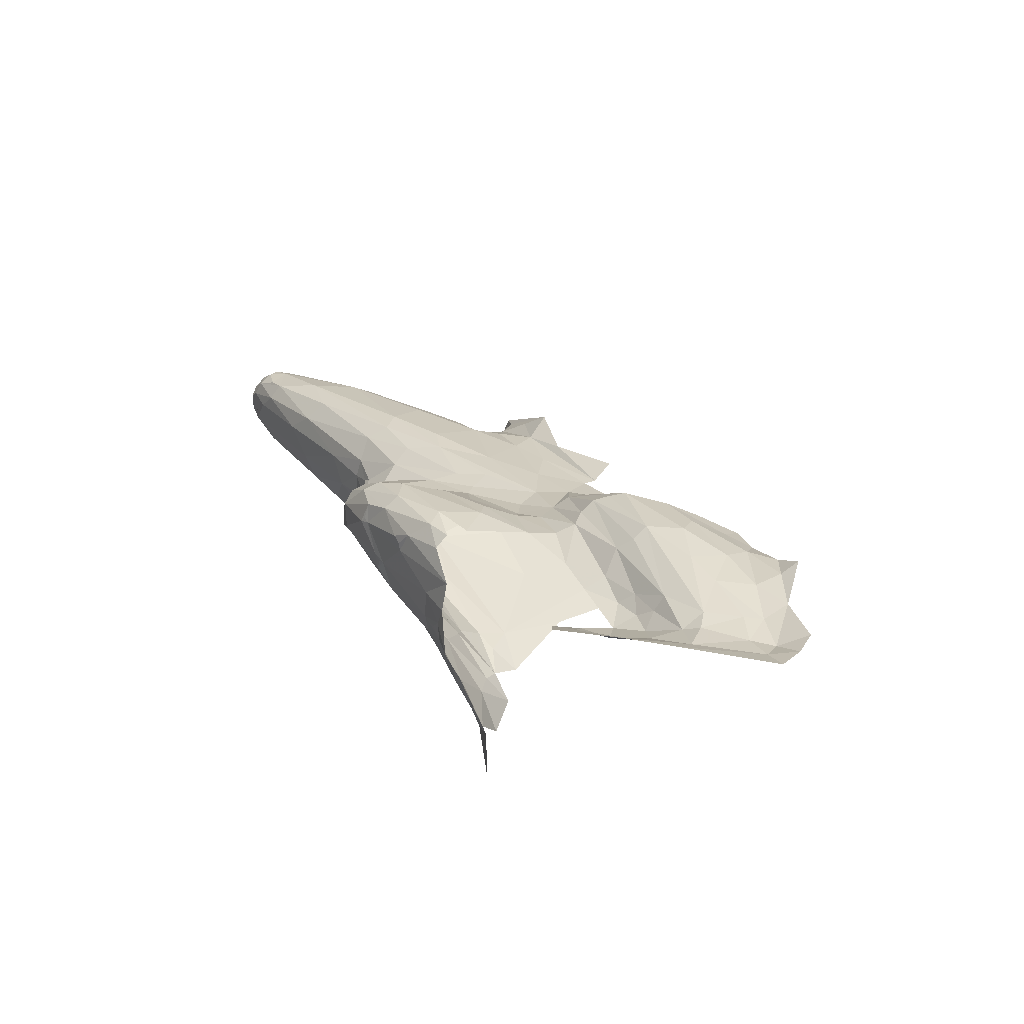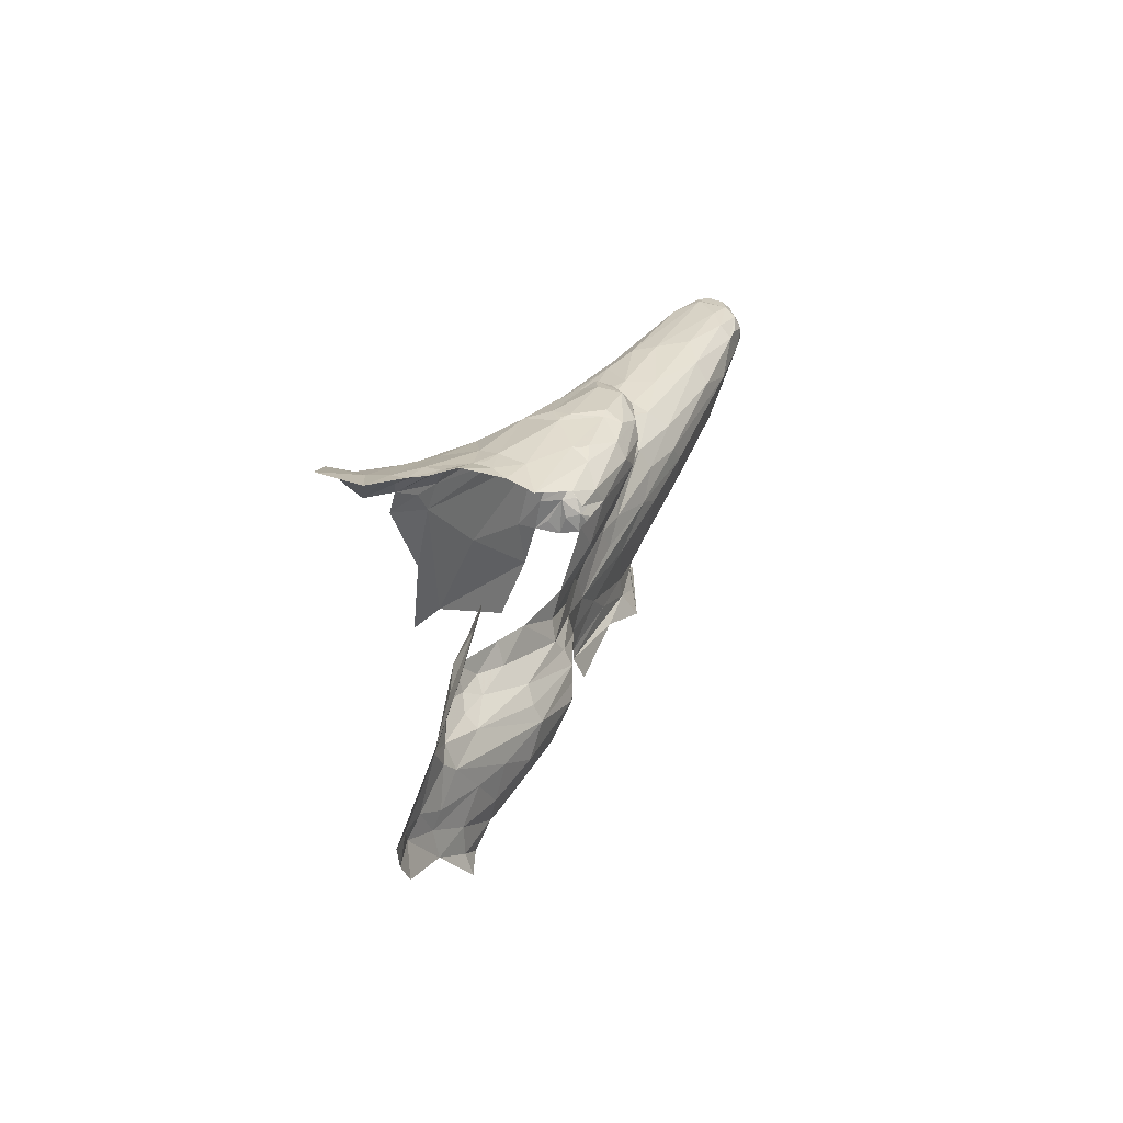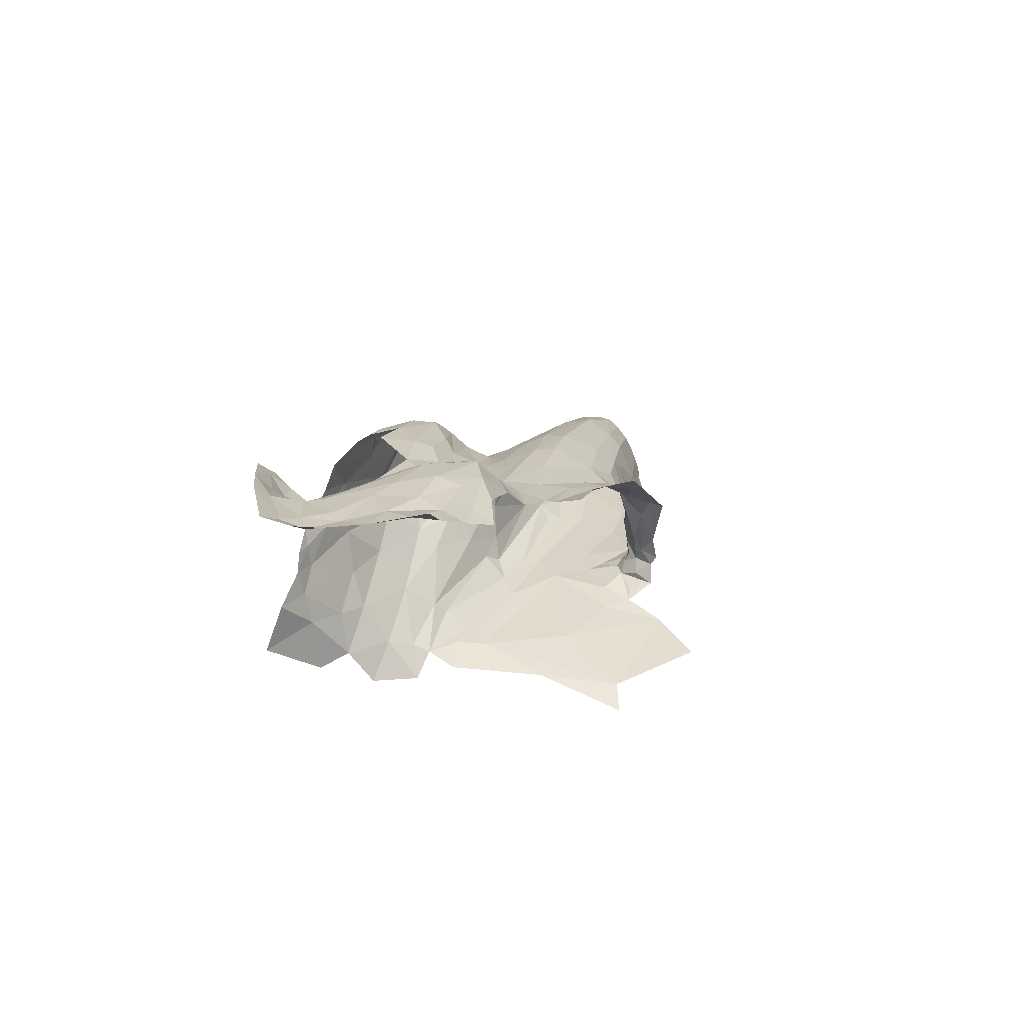
<metadata>
{"format":"obj","ext":"obj","renderer":"f3d","projection":"perspective","resolution":1024,"background":"white","views":[{"elev":44.4,"azim":-116.6,"up":"+Z"},{"elev":24.7,"azim":-50.6,"up":"+Y"},{"elev":27.3,"azim":-58.8,"up":"+Z"}]}
</metadata>
<code>
v -1.425 8.427 -0.1638
v -1.531 8.385 -0.2233
v -1.628 8.415 -0.1275
v -1.787 8.417 -0.1533
v -1.655 8.384 -0.2292
v -1.253 8.376 0.0496
v -1.372 8.373 0.1035
v -1.319 8.337 0.0848
v -1.628 8.418 0.0134
v -1.492 8.425 0.0388
v -1.424 8.446 -0.0589
v -1.433 8.237 -0.4122
v -1.156 8.281 -0.3859
v -1.147 8.225 -0.4441
v -1.31 8.431 0.0445
v -1.377 8.413 0.0804
v -1.239 8.415 0.0288
v -1.118 8.326 -0.2935
v -1.165 8.346 -0.2604
v -1.112 8.392 -0.2105
v -1.197 8.308 -0.3193
v -1.461 8.425 0.0638
v -1.335 8.446 0.0075
v -1.573 8.204 -0.4603
v -1.424 8.179 -0.4598
v -1.346 8.379 -0.2362
v -1.147 8.445 -0.1662
v -1.175 8.396 -0.2159
v -1.71 8.422 -0.0756
v -1.791 8.424 -0.0987
v -1.667 8.345 -0.3155
v -1.516 8.314 -0.3242
v -1.649 8.281 -0.4128
v -1.119 8.43 -0.1359
v -1.208 8.457 -0.1118
v -1.192 8.436 -0.1678
v -1.388 8.447 -0.1078
v -1.185 8.45 -0.0538
v -1.462 8.257 -0.385
v -1.595 8.24 -0.4378
v -1.31 8.453 -0.0051
v -1.385 8.451 -0.0569
v -1.845 8.401 -0.2078
v -1.743 8.363 -0.3043
v -1.845 8.38 -0.2858
v -1.761 8.332 -0.407
v -1.704 8.422 -0.0221
v -1.779 8.437 -0.0555
v -1.632 8.423 -0.0673
v -1.073 8.3 -0.3628
v -1.51 8.324 0.1473
v -1.156 8.416 -0.0458
v -1.085 8.352 -0.2308
v -1.094 8.392 -0.1779
v -1.982 8.425 -0.3123
v -1.839 8.366 -0.4208
v -1.095 8.376 -0.1335
v -1.113 8.402 -0.1181
v -1.168 8.385 -0.0258
v -1.333 8.332 -0.2831
v -1.506 8.407 0.0968
v -1.703 8.393 0.102
v -1.288 8.428 -0.1807
v -1.234 8.356 -0.2462
v -1.718 8.415 0.0312
v -1.679 8.423 -0.0582
v -1.853 8.413 -0.1455
v -1.935 8.405 -0.2027
v -1.034 8.328 -0.2904
v -1.64 8.197 -0.5055
v -1.73 8.278 -0.4921
v -1.543 8.361 0.1484
v -1.83 8.422 -0.1017
v -1.483 8.423 0.0569
v -1.614 8.379 0.1381
v -1.318 8.447 0.0092
v -1.607 8.346 0.1618
v -1.407 8.448 -0.0646
v -0.4202 8.171 -0.4383
v -0.438 8.174 -0.3929
v -0.4484 8.148 -0.4448
v -0.355 8.213 -0.4204
v -0.3771 8.204 -0.4527
v -0.3101 8.265 -0.4511
v -0.3568 8.325 -0.4855
v -0.3731 8.24 -0.4774
v -0.545 8.167 -0.4888
v -0.3532 8.363 -0.4758
v -0.3315 8.396 -0.4505
v -0.3031 8.344 -0.479
v -0.6649 8.133 -0.4856
v -0.8526 8.122 -0.4759
v -0.6649 8.244 -0.4742
v -0.341 8.405 -0.4377
v -0.3105 8.405 -0.372
v -0.3023 8.404 -0.4285
v -0.3584 8.236 -0.3614
v -0.3005 8.267 -0.4198
v -0.3081 8.296 -0.3443
v -0.2833 8.377 -0.4488
v -0.4831 8.142 -0.4713
v -0.5466 8.091 -0.4748
v -0.4906 8.367 -0.4588
v -0.284 8.382 -0.3656
v -0.2773 8.311 -0.4084
v -0.2845 8.293 -0.4336
v -0.2662 8.345 -0.4127
v -0.5226 8.112 -0.4201
v -0.5697 8.114 -0.3439
v -0.6818 8.036 -0.3713
v -0.6429 8.038 -0.3883
v -0.6119 8.069 -0.3809
v -0.673 8.018 -0.4208
v -0.6385 8.033 -0.4645
v -0.6285 8.034 -0.4131
v -0.5922 8.091 -0.4811
v -0.7621 8.032 -0.4774
v -0.2815 8.315 -0.4554
v -0.5932 8.056 -0.462
v -0.6247 8.043 -0.4758
v -0.616 8.037 -0.4399
v -0.2798 8.332 -0.358
v -0.4879 8.32 -0.4741
v -0.5804 8.08 -0.4032
v -0.5454 8.089 -0.4286
v -0.5272 8.099 -0.4731
v -0.3767 8.249 -0.3148
v -0.7119 8.036 -0.4718
v -0.6658 8.042 -0.4774
v -0.6778 8.029 -0.473
v -0.7129 8.069 -0.4789
v -0.6922 8.014 -0.4566
v -0.693 8.014 -0.4392
v -0.603 8.057 -0.4212
v -0.4703 8.139 -0.4584
v -0.4357 8.174 -0.4654
v -0.4973 8.115 -0.4489
v -0.5606 8.085 -0.4686
v -0.5727 8.073 -0.4395
v -0.58 8.086 -0.4765
v -0.3289 8.301 -0.4805
v -0.3012 8.301 -0.4685
v -0.2719 8.363 -0.4468
v -0.4455 8.396 -0.4409
v -0.626 8.093 -0.3058
v -0.4268 8.19 -0.3661
v -0.667 8.024 -0.3952
v -0.7787 8.004 -0.4602
v -0.7165 8.006 -0.4489
v -0.6996 8.014 -0.4032
v -0.4633 8.137 -0.4347
v -0.516 8.107 -0.4583
v -0.8941 8.179 -0.0864
v -0.6102 8.185 -0.1947
v -0.5534 8.287 -0.1921
v -1.105 8.27 -0.4156
v -0.8315 8.345 -0.377
v -0.7542 8.339 -0.413
v -0.8599 8.09 -0.1234
v -0.3377 8.326 -0.2873
v -0.3015 8.359 -0.3251
v -0.3484 8.354 -0.2808
v -1.231 8.221 -0.0263
v -1.199 8.312 -0.0311
v -1.364 8.177 0.0206
v -0.7337 8.372 -0.3677
v -1.149 8.361 -0.0667
v -1.114 8.305 -0.0924
v -0.6888 8.381 -0.3221
v -0.3665 8.412 -0.4117
v -0.3797 8.315 -0.2679
v -0.4548 8.361 -0.2401
v -1.023 8.337 -0.2155
v -1.039 8.322 -0.1458
v -1.077 8.354 -0.1482
v -0.6728 8.306 -0.1619
v -0.6642 8.356 -0.2043
v -0.4158 8.407 -0.3271
v -0.3499 8.406 -0.3333
v -1.469 8.032 0.0519
v -1.343 8.15 0.0143
v -1.502 8.094 0.0632
v -1.018 8.326 -0.1644
v -1.062 8.349 -0.1974
v -1.22 8.351 0.0124
v -1.437 8.204 0.0755
v -1.06 8.214 -0.0549
v -1.119 8.144 -0.0306
v -0.9347 8.219 -0.0774
v -0.9806 8.338 -0.2432
v -0.8971 8.351 -0.2677
v -0.9614 8.313 -0.1418
v -0.9219 8.272 -0.1047
v -1.258 8.158 -0.0066
v -1.044 8.229 -0.4498
v -0.7685 8.303 -0.4411
v -0.998 8.204 -0.4593
v -1.315 8.099 0.0121
v -1.378 7.979 0.016
v -1.235 8.052 -0.0113
v -1.083 8.262 -0.0758
v -0.3554 8.387 -0.2966
v -0.4558 8.393 -0.2744
v -0.7236 8.285 -0.4583
v -0.8374 8.348 -0.2102
v -0.6072 8.386 -0.2694
v -0.6341 8.342 -0.4436
v -0.3654 8.285 -0.2919
v -0.9658 8.33 -0.188
v -0.4122 8.367 -0.2576
v -1.398 8.253 0.0901
v -1.556 8.127 0.0932
v -1.05 8.121 -0.0487
v -1.129 7.831 -0.04
v -0.9289 7.841 -0.2075
v -0.9745 7.855 -0.1804
v -0.9201 7.969 -0.4613
v -0.9001 7.933 -0.4115
v -0.9233 7.921 -0.4452
v -1.248 7.951 -0.4971
v -1.026 8.126 -0.4662
v -1.069 7.937 -0.4922
v -1.443 8.111 -0.4738
v -0.9083 7.878 -0.3331
v -0.7406 8.074 -0.2197
v -0.6227 8.141 -0.2205
v -0.8262 8.052 -0.1695
v -0.9022 7.94 -0.3446
v -0.8913 7.973 -0.2885
v -0.9574 7.964 -0.182
v -0.8648 7.982 -0.3829
v -0.8459 7.988 -0.434
v -0.831 7.993 -0.3975
v -0.8902 7.998 -0.4598
v -0.9939 7.984 -0.4782
v -0.93 8.073 -0.4759
v -0.8547 7.999 -0.3293
v -0.8464 8.007 -0.4588
v -0.8762 8.055 -0.4768
v -0.8064 7.99 -0.4433
v -1.489 7.871 0.0415
v -1.169 7.894 -0.0572
v -1.307 7.927 -0.0107
v -1.327 7.761 -0.5516
v -1.011 7.795 -0.5198
v -1.083 7.659 -0.5449
v -0.9464 7.899 -0.2418
v -1.074 7.943 -0.1007
v -1.02 7.904 -0.1518
v -1.197 8.17 -0.4548
v -0.9275 7.87 -0.4635
v -0.9636 7.916 -0.4766
v -1.19 7.948 -0.0497
v -0.8097 8.002 -0.3754
v -0.7267 8.038 -0.3423
v -0.7611 8.038 -0.2898
v -0.7698 7.994 -0.405
v -0.9065 7.916 -0.3772
v -0.9027 7.868 -0.3885
v -0.9046 7.882 -0.4148
v -0.9336 8.005 -0.1447
v -1.051 8.005 -0.081
v -0.869 8.007 -0.2055
v -0.8911 7.974 -0.4345
v -1.281 7.869 -0.0097
v -1.073 7.864 -0.0974
v -1.49 8.169 -0.4624
v -1.559 8.134 -0.4942
v -1.438 7.935 -0.5196
v -0.8164 8.011 -0.2747
v -1.458 7.811 0.0502
v -0.8856 7.964 -0.4103
v -0.9979 7.902 -0.4921
v -1.485 7.898 0.0395
v -0.8042 7.992 -0.4143
v -0.7258 8.018 -0.3795
v -1.391 7.719 -0.585
v -2.031 8.11 0.2157
v -1.946 8.152 0.2003
v -2.094 8.157 0.2142
v -1.923 8.012 0.282
v -2.127 8.048 0.3008
v -1.914 7.974 0.2993
v -1.512 7.96 0.0582
v -2.215 8.135 0.29
v -2.166 8.116 0.2542
v -2.152 8.199 0.2593
v -2.239 8.015 0.3398
v -1.614 7.884 0.0877
v -1.747 7.935 0.2461
v -1.83 7.868 0.2538
v -1.685 7.912 0.1769
v -1.74 8.066 0.1919
v -1.848 8.148 0.1919
v -1.947 8.098 0.218
v -1.6 7.968 0.1281
v -1.599 7.94 0.1082
v -1.586 8.046 0.1052
v -1.567 8.236 0.1542
v -1.528 8.208 0.1308
v -1.73 8.113 0.1744
v -1.623 8.099 0.1276
v -1.587 8.151 0.125
v -2.22 7.868 0.3395
v -2.164 7.94 0.3351
v -2.323 7.913 0.3489
v -1.968 7.904 0.3083
v -2.314 7.846 0.3562
v -2.412 7.939 0.363
v -2.442 7.875 0.3966
v -2.246 8.072 0.3175
v -2.097 7.867 0.3205
v -1.931 7.86 0.2812
v -1.983 7.798 0.2553
v -1.968 7.752 0.224
v -1.882 7.811 0.2343
v -2.324 8.098 0.3613
v -2.37 7.98 0.3601
v -2.277 8.045 0.3417
v -2.299 7.95 0.3503
v -1.723 7.966 0.2277
v -1.705 7.999 0.213
v -2.217 7.801 0.3412
v -2.094 7.809 0.3026
v -2.158 7.769 0.316
v -2.054 7.769 0.2622
v -2.051 8.078 0.2474
v -1.906 8.047 0.2522
v -2.133 8.077 0.2705
v -1.732 7.86 0.176
v -2.218 7.758 0.3624
v -1.724 7.944 0.2292
v -1.578 7.997 0.1127
v -2.221 8.177 0.3111
v -2.067 7.946 0.3248
v -2.101 8.102 0.2368
v -2.233 8.213 0.3468
v -2.114 8.265 0.2817
v -2.096 8.316 0.2903
v -1.698 8.171 0.1726
v -1.712 8.036 0.1953
v -2.081 8.233 0.239
v -2.44 7.981 0.3861
v -2.475 7.924 0.4023
v -1.664 7.887 0.131
v -2.331 8.137 0.3796
v -2.501 7.986 0.4197
v -1.624 8.302 0.1721
v -2.057 8.295 0.2528
f 1 2 3
f 4 3 5
f 6 7 8
f 9 10 11
f 12 13 14
f 15 16 17
f 18 19 20
f 18 21 19
f 22 16 23
f 24 12 25
f 1 26 2
f 27 20 28
f 29 4 30
f 31 32 33
f 2 26 32
f 34 20 27
f 25 12 14
f 23 11 10
f 35 36 37
f 34 27 38
f 32 39 40
f 21 13 39
f 35 41 38
f 35 42 41
f 43 44 45
f 44 46 45
f 31 33 46
f 47 29 48
f 49 1 3
f 18 50 21
f 51 8 7
f 6 17 7
f 52 34 38
f 30 48 29
f 20 53 18
f 20 54 53
f 37 42 35
f 1 49 11
f 55 45 56
f 57 58 59
f 54 20 34
f 60 32 26
f 60 39 32
f 5 44 43
f 2 32 31
f 22 61 16
f 10 62 61
f 10 9 62
f 36 63 37
f 64 60 26
f 33 32 40
f 9 65 62
f 66 29 47
f 28 36 27
f 28 63 36
f 67 43 68
f 4 5 43
f 67 4 43
f 67 30 4
f 18 69 50
f 18 53 69
f 38 17 52
f 38 15 17
f 70 33 40
f 71 46 33
f 7 72 51
f 16 61 72
f 49 66 47
f 49 29 66
f 49 9 11
f 49 47 9
f 57 54 58
f 16 7 17
f 16 72 7
f 68 45 55
f 68 43 45
f 2 5 3
f 2 31 5
f 60 21 39
f 60 64 21
f 71 33 70
f 73 30 67
f 73 48 30
f 27 35 38
f 27 36 35
f 23 41 42
f 15 38 41
f 39 12 24
f 39 13 12
f 47 65 9
f 47 48 65
f 52 17 6
f 1 37 63
f 1 11 37
f 59 52 6
f 59 58 52
f 34 58 54
f 34 52 58
f 24 40 39
f 24 70 40
f 64 19 21
f 28 20 19
f 28 64 26
f 28 19 64
f 26 63 28
f 26 1 63
f 10 22 23
f 10 61 74
f 46 56 45
f 29 3 4
f 29 49 3
f 31 44 5
f 31 46 44
f 61 75 72
f 61 62 75
f 22 74 61
f 22 10 74
f 50 13 21
f 23 76 41
f 23 16 15
f 15 76 23
f 15 41 76
f 77 72 75
f 77 51 72
f 11 78 37
f 11 23 42
f 42 78 11
f 42 37 78
f 79 80 81
f 82 83 84
f 85 86 87
f 88 89 90
f 91 92 93
f 94 95 96
f 97 98 99
f 100 90 89
f 98 82 84
f 101 102 86
f 88 103 89
f 104 96 95
f 105 106 107
f 108 80 109
f 110 111 112
f 113 114 115
f 116 87 86
f 117 92 91
f 86 84 83
f 90 100 118
f 119 114 120
f 119 121 114
f 105 122 99
f 105 107 122
f 85 123 103
f 85 87 123
f 124 108 109
f 125 126 108
f 99 127 97
f 128 129 130
f 131 91 129
f 130 132 128
f 114 113 133
f 115 134 112
f 121 119 134
f 135 136 81
f 101 86 136
f 126 101 137
f 126 102 101
f 138 126 125
f 138 102 126
f 119 139 124
f 119 140 138
f 86 141 142
f 86 85 141
f 100 143 118
f 100 104 143
f 91 87 116
f 91 93 87
f 89 103 144
f 116 129 91
f 140 119 120
f 112 145 110
f 109 146 145
f 115 121 134
f 115 114 121
f 115 111 147
f 115 112 111
f 146 97 127
f 80 79 82
f 132 148 117
f 149 133 150
f 132 114 133
f 104 122 107
f 140 102 138
f 116 86 102
f 100 96 104
f 100 89 96
f 110 147 111
f 150 133 113
f 108 151 80
f 108 152 137
f 126 152 108
f 126 137 152
f 142 84 86
f 106 98 84
f 80 146 109
f 80 82 146
f 129 120 130
f 129 116 120
f 149 132 133
f 149 148 132
f 90 141 85
f 90 142 141
f 117 128 132
f 117 91 131
f 114 130 120
f 114 132 130
f 109 112 124
f 109 145 112
f 151 137 135
f 151 108 137
f 151 81 80
f 151 135 81
f 124 125 108
f 124 139 125
f 124 134 119
f 124 112 134
f 98 105 99
f 98 106 105
f 110 150 147
f 116 140 120
f 116 102 140
f 89 94 96
f 89 144 94
f 93 123 87
f 93 103 123
f 101 135 137
f 101 136 135
f 107 143 104
f 107 106 143
f 82 97 146
f 82 98 97
f 136 79 81
f 83 82 79
f 138 139 119
f 138 125 139
f 85 88 90
f 85 103 88
f 147 113 115
f 147 150 113
f 118 142 90
f 118 84 142
f 118 106 84
f 118 143 106
f 136 83 79
f 136 86 83
f 128 131 129
f 128 117 131
f 153 154 155
f 156 157 158
f 153 159 154
f 160 161 162
f 163 164 165
f 166 144 158
f 57 167 168
f 169 170 166
f 155 171 172
f 69 53 173
f 171 155 154
f 168 174 175
f 176 172 177
f 170 178 179
f 180 181 182
f 175 183 184
f 185 167 59
f 185 186 164
f 176 155 172
f 187 188 189
f 190 191 69
f 192 193 177
f 187 194 188
f 168 164 163
f 195 196 197
f 50 157 156
f 69 191 157
f 57 59 167
f 180 188 198
f 180 199 200
f 187 201 194
f 193 192 201
f 202 179 203
f 202 104 95
f 185 6 8
f 204 197 196
f 94 170 179
f 144 166 170
f 165 182 181
f 69 157 50
f 177 205 192
f 178 170 169
f 177 206 205
f 203 179 178
f 200 188 180
f 153 189 188
f 168 201 174
f 168 163 201
f 207 103 204
f 207 144 103
f 208 154 127
f 193 176 177
f 193 189 176
f 99 208 127
f 160 162 171
f 183 173 184
f 209 191 190
f 94 144 170
f 210 172 171
f 202 203 172
f 211 185 8
f 211 186 185
f 155 189 153
f 155 176 189
f 177 203 206
f 177 172 203
f 186 165 164
f 186 212 165
f 212 182 165
f 104 202 161
f 192 174 201
f 183 175 174
f 209 192 205
f 183 174 192
f 57 184 54
f 57 175 184
f 57 168 175
f 169 205 206
f 191 209 205
f 191 169 166
f 191 205 169
f 156 14 13
f 195 197 14
f 156 195 14
f 156 158 195
f 93 204 103
f 93 197 204
f 213 153 188
f 213 159 153
f 171 208 160
f 171 154 208
f 181 163 165
f 194 201 163
f 99 160 208
f 99 122 160
f 53 184 173
f 53 54 184
f 202 162 161
f 202 172 210
f 162 210 171
f 162 202 210
f 158 196 195
f 158 204 196
f 164 167 185
f 164 168 167
f 178 206 203
f 178 169 206
f 59 6 185
f 193 187 189
f 193 201 187
f 179 95 94
f 179 202 95
f 166 157 191
f 166 158 157
f 200 213 188
f 122 161 160
f 122 104 161
f 158 207 204
f 158 144 207
f 183 209 173
f 183 192 209
f 50 156 13
f 194 198 188
f 181 180 198
f 181 194 163
f 181 198 194
f 173 190 69
f 173 209 190
f 92 197 93
f 214 215 216
f 217 218 219
f 220 221 222
f 220 223 221
f 224 216 215
f 225 226 227
f 228 229 230
f 231 232 233
f 146 226 145
f 234 235 236
f 233 237 231
f 145 226 225
f 117 238 239
f 148 240 238
f 241 242 243
f 146 127 226
f 244 245 246
f 222 245 220
f 230 247 228
f 248 242 249
f 223 250 221
f 251 252 217
f 248 253 242
f 227 154 159
f 254 255 256
f 257 149 150
f 148 238 117
f 14 250 25
f 226 154 227
f 226 127 154
f 258 259 260
f 258 247 224
f 230 261 262
f 230 229 263
f 238 234 239
f 232 264 234
f 255 145 256
f 265 242 241
f 214 266 242
f 267 268 24
f 223 269 268
f 244 220 245
f 244 223 220
f 256 237 254
f 270 263 229
f 253 262 200
f 253 248 262
f 271 265 241
f 219 251 217
f 221 236 235
f 92 117 239
f 223 25 250
f 223 268 267
f 247 216 224
f 249 242 266
f 238 232 234
f 238 240 232
f 230 248 249
f 230 262 248
f 218 258 260
f 231 237 228
f 261 227 159
f 263 270 227
f 218 231 228
f 272 232 231
f 222 273 245
f 235 217 273
f 149 257 148
f 243 199 274
f 253 200 199
f 214 242 265
f 257 275 148
f 233 232 275
f 254 257 276
f 233 275 257
f 224 259 258
f 229 237 270
f 229 228 237
f 262 159 213
f 262 261 159
f 234 217 235
f 234 264 217
f 244 269 223
f 244 277 269
f 92 221 197
f 92 236 221
f 261 263 227
f 261 230 263
f 270 225 227
f 256 145 225
f 247 249 216
f 247 230 249
f 264 218 217
f 272 231 218
f 276 257 150
f 110 276 150
f 255 254 276
f 236 239 234
f 236 92 239
f 241 243 274
f 233 254 237
f 233 257 254
f 25 267 24
f 25 223 267
f 197 250 14
f 197 221 250
f 273 252 251
f 273 217 252
f 228 258 218
f 228 247 258
f 216 266 214
f 216 249 266
f 270 256 225
f 270 237 256
f 260 219 218
f 260 251 219
f 235 222 221
f 235 273 222
f 200 262 213
f 264 272 218
f 264 232 272
f 275 240 148
f 275 232 240
f 253 243 242
f 253 199 243
f 110 255 276
f 110 145 255
f 278 279 280
f 281 282 283
f 284 274 199
f 285 286 287
f 288 283 282
f 280 287 286
f 284 289 274
f 290 291 292
f 293 294 295
f 284 296 297
f 180 182 298
f 299 300 211
f 301 302 303
f 304 305 306
f 291 290 307
f 306 308 304
f 309 310 308
f 311 288 282
f 309 308 306
f 312 313 307
f 314 315 316
f 211 8 299
f 317 318 319
f 320 319 318
f 320 305 288
f 321 322 283
f 302 301 293
f 304 308 323
f 324 314 313
f 324 325 326
f 327 282 328
f 329 311 282
f 303 302 212
f 291 316 330
f 291 314 316
f 51 299 8
f 308 331 323
f 296 332 292
f 333 322 321
f 317 285 334
f 317 319 311
f 186 303 212
f 186 211 300
f 330 292 291
f 289 284 297
f 335 283 288
f 307 290 283
f 336 278 280
f 329 282 327
f 334 337 317
f 338 339 337
f 180 284 199
f 180 298 284
f 301 294 293
f 340 301 303
f 340 294 301
f 298 333 284
f 298 341 333
f 334 338 337
f 287 280 342
f 328 293 295
f 322 333 341
f 328 322 341
f 281 283 322
f 295 327 328
f 278 336 327
f 309 343 344
f 318 317 343
f 345 289 297
f 212 298 182
f 334 287 338
f 334 285 287
f 297 292 345
f 297 296 292
f 307 335 312
f 307 283 335
f 328 281 322
f 328 282 281
f 317 346 343
f 317 337 346
f 347 343 346
f 347 344 343
f 285 311 286
f 285 317 311
f 294 279 295
f 338 287 342
f 318 309 306
f 318 343 309
f 340 299 348
f 340 300 299
f 298 302 293
f 298 212 302
f 288 319 320
f 288 311 319
f 324 304 323
f 312 305 304
f 332 290 292
f 321 283 290
f 310 309 344
f 326 314 324
f 326 315 314
f 330 345 292
f 303 300 340
f 303 186 300
f 325 323 331
f 325 324 323
f 338 349 339
f 338 342 349
f 336 329 327
f 286 311 329
f 321 332 333
f 321 290 332
f 295 278 327
f 295 279 278
f 333 296 284
f 333 332 296
f 324 312 304
f 324 313 312
f 293 341 298
f 293 328 341
f 291 313 314
f 291 307 313
f 348 299 51
f 306 320 318
f 306 305 320
f 305 335 288
f 305 312 335
f 286 336 280
f 286 329 336

</code>
